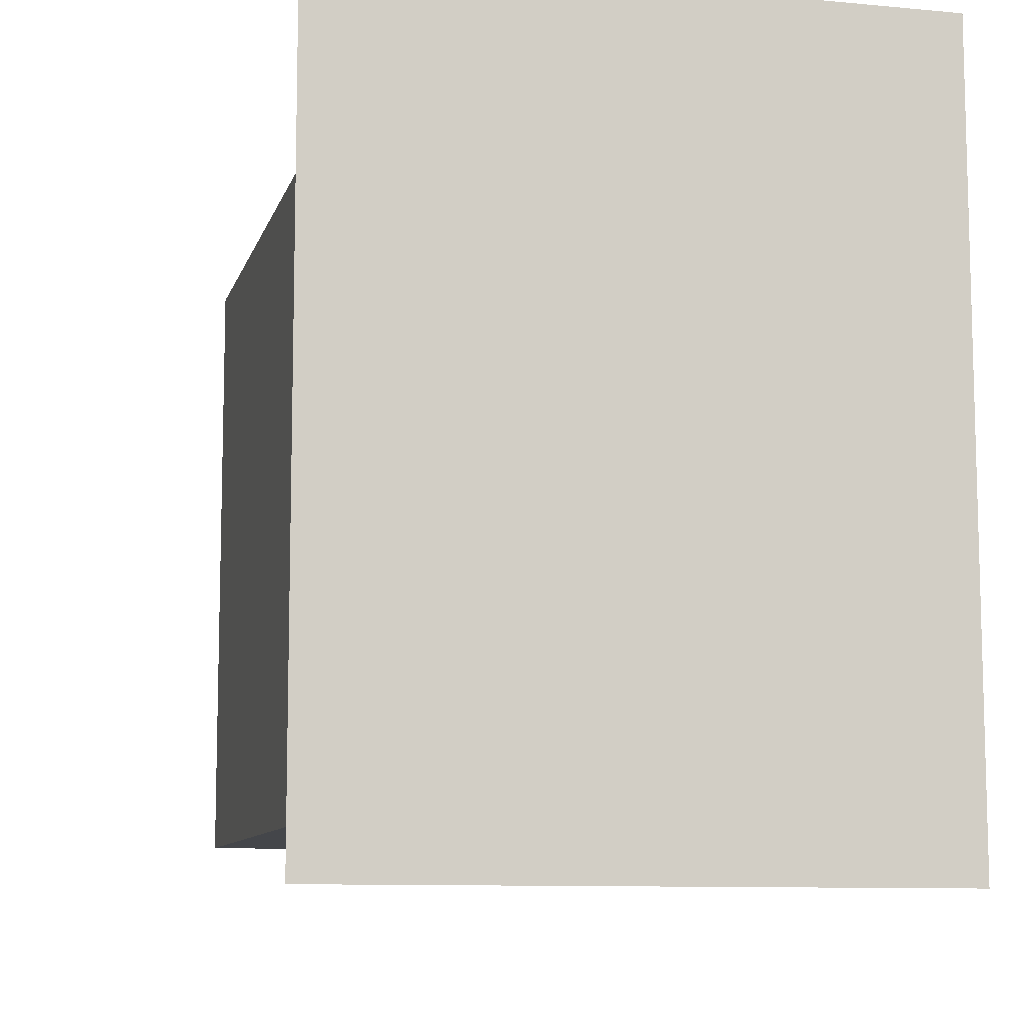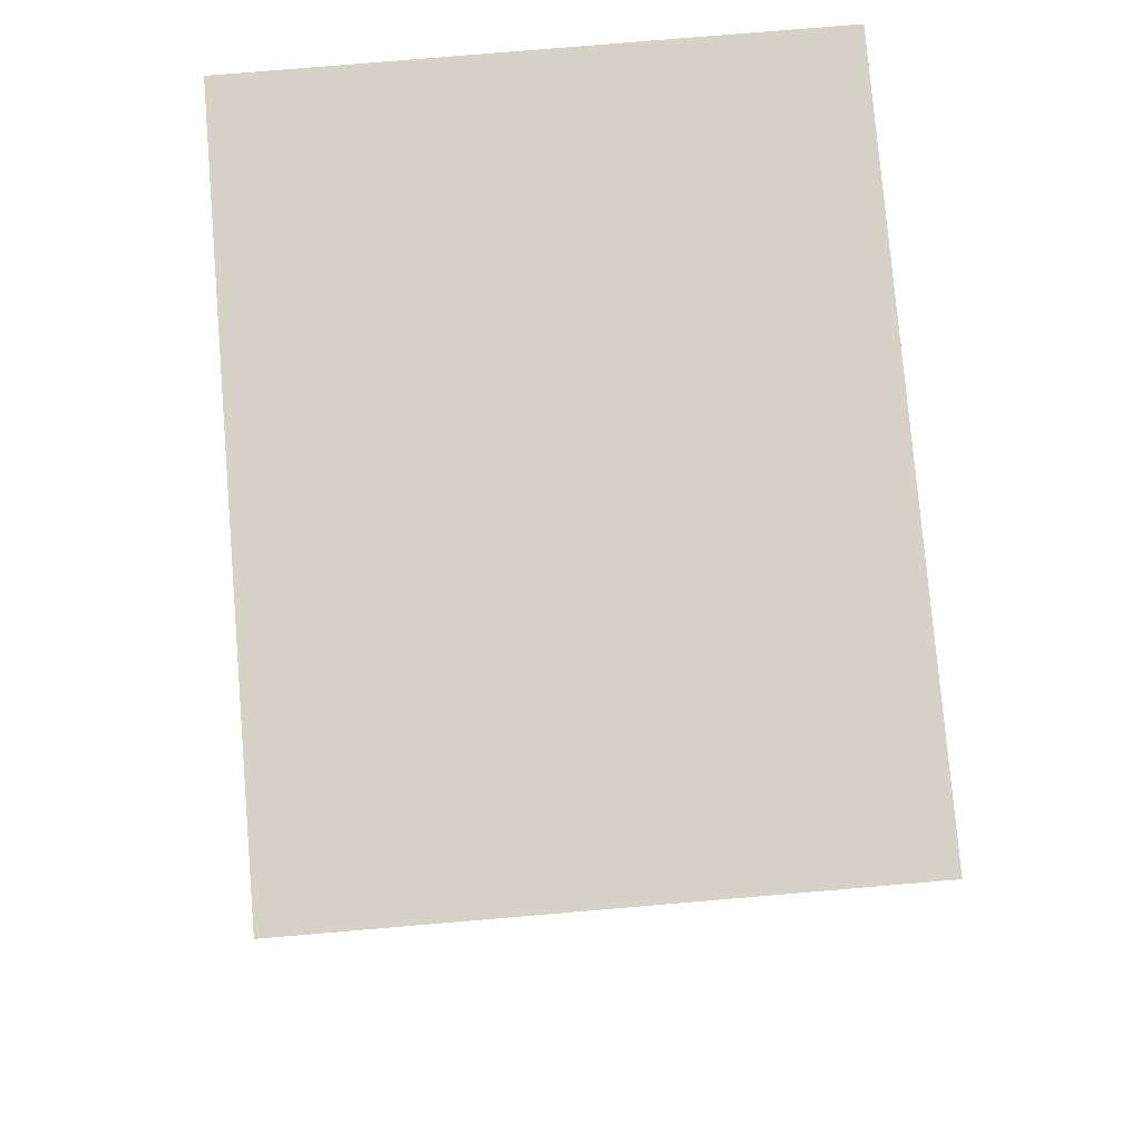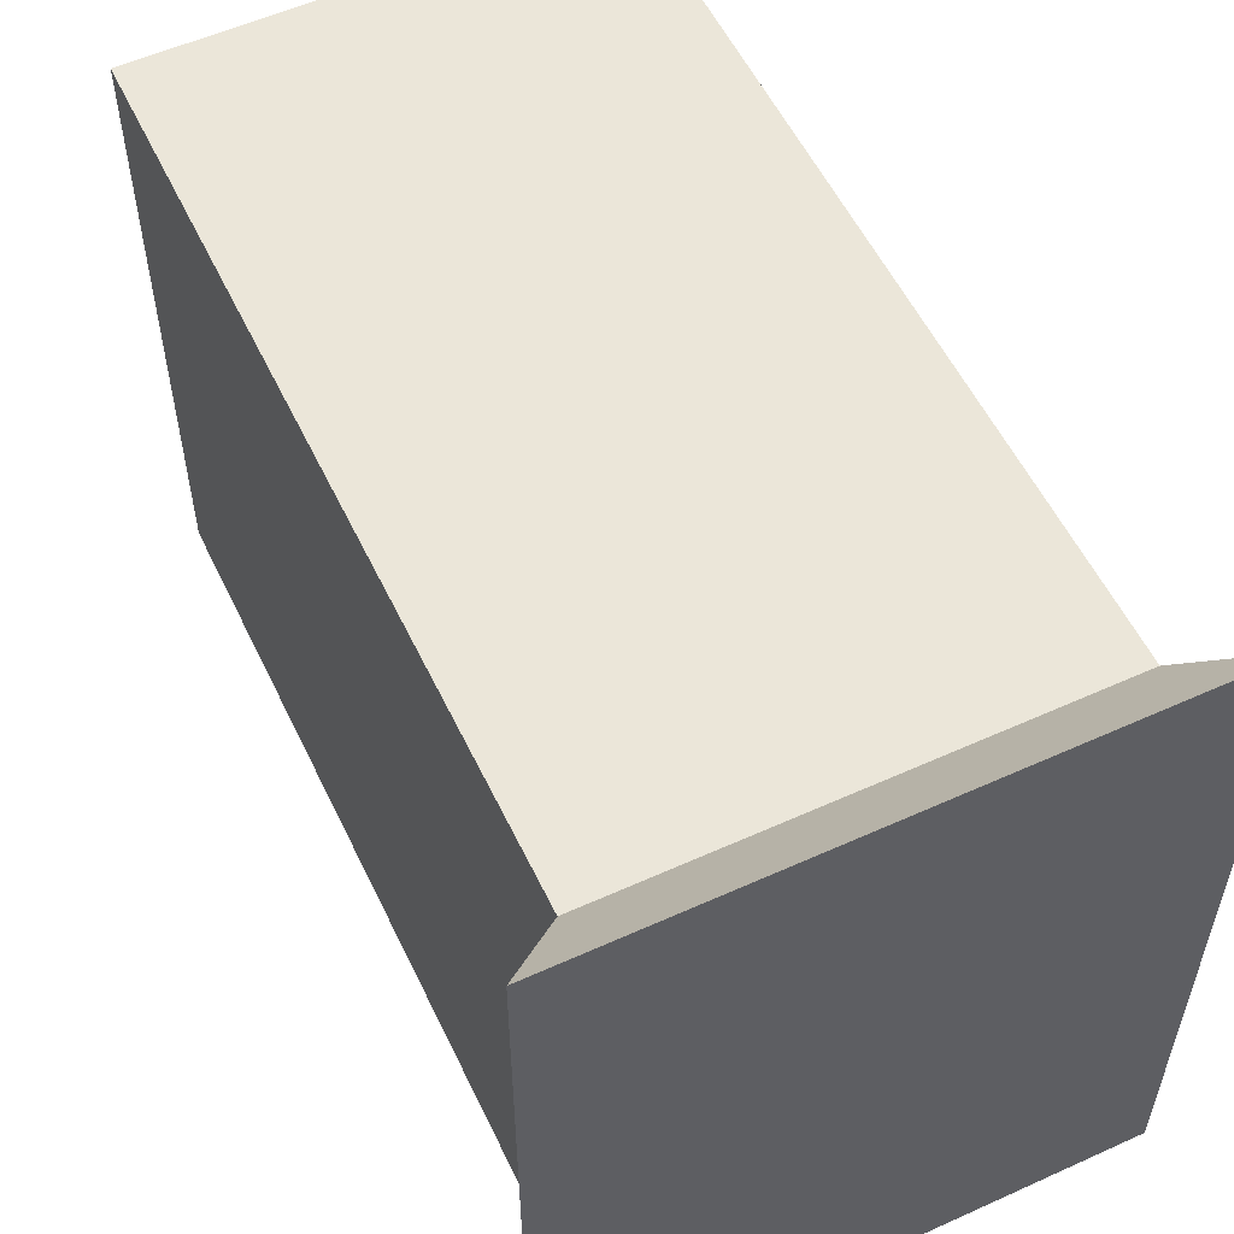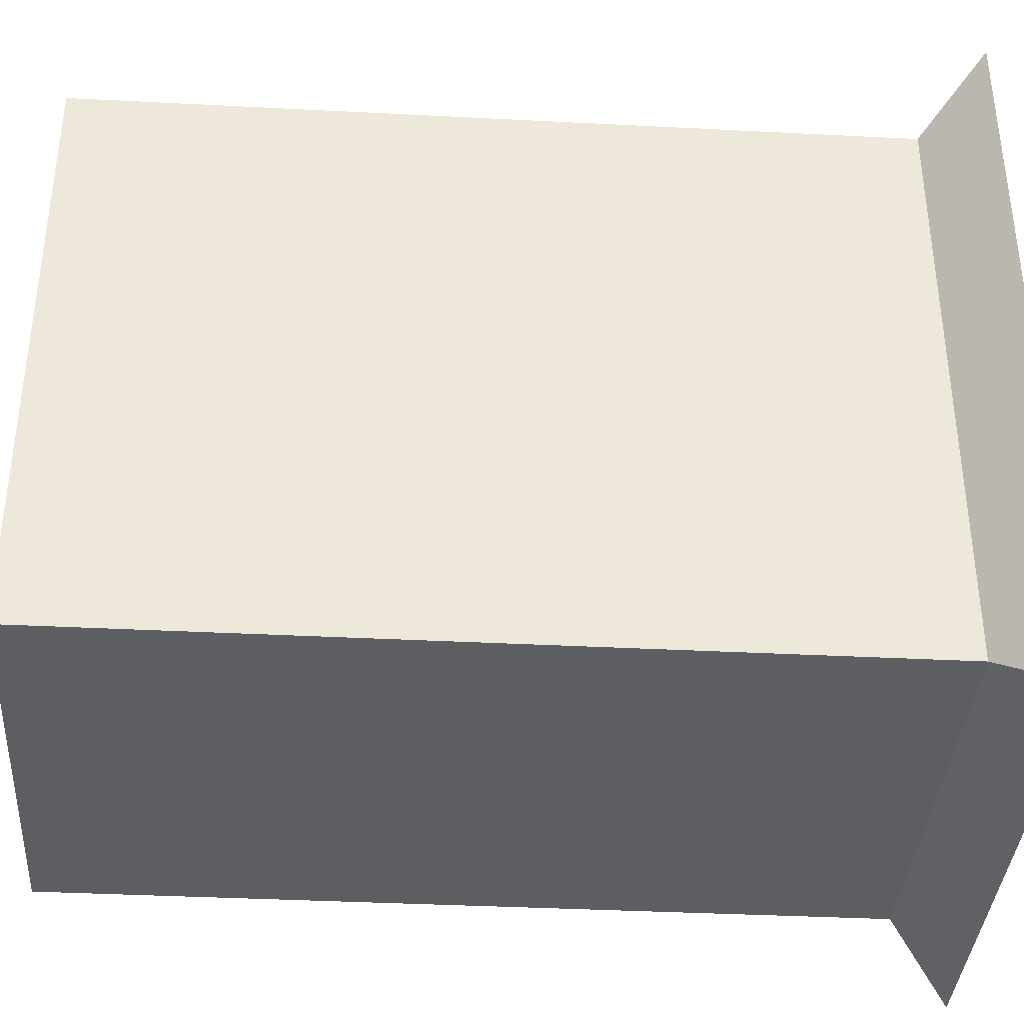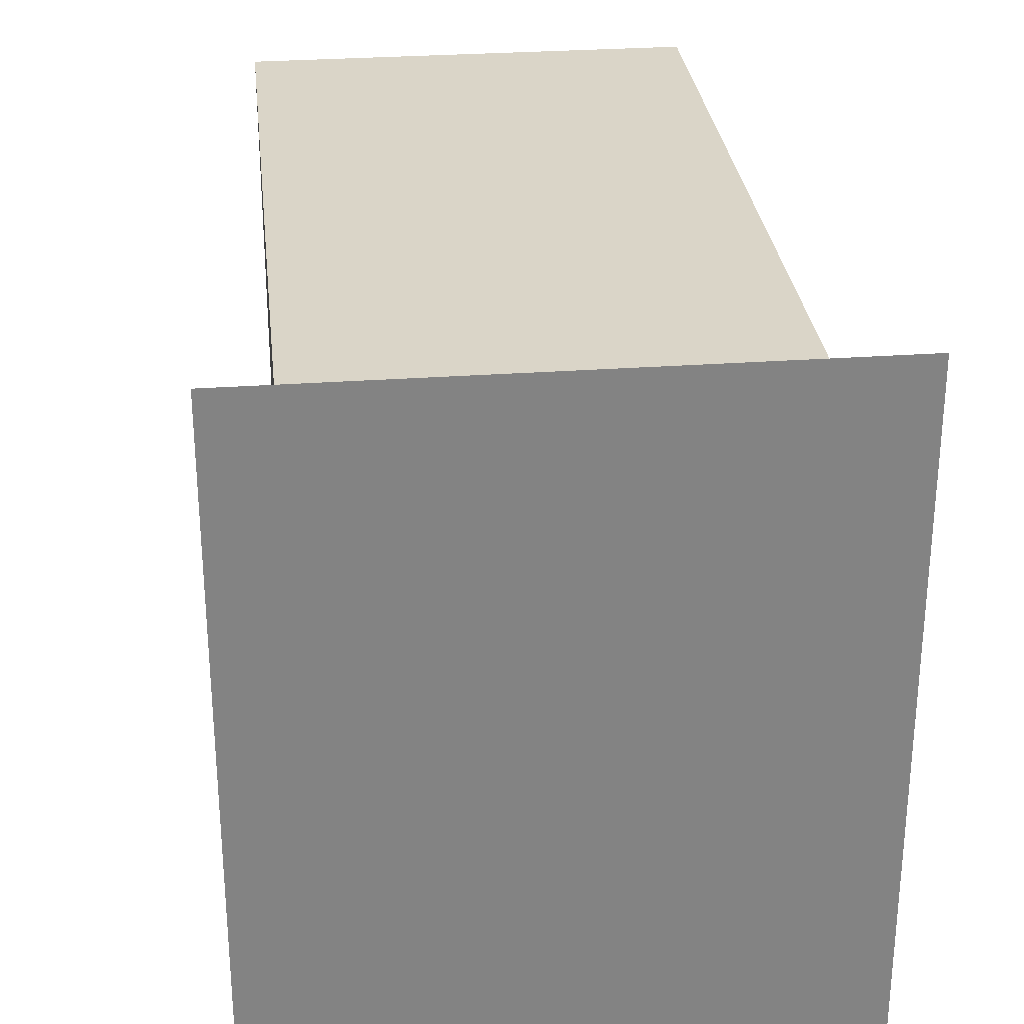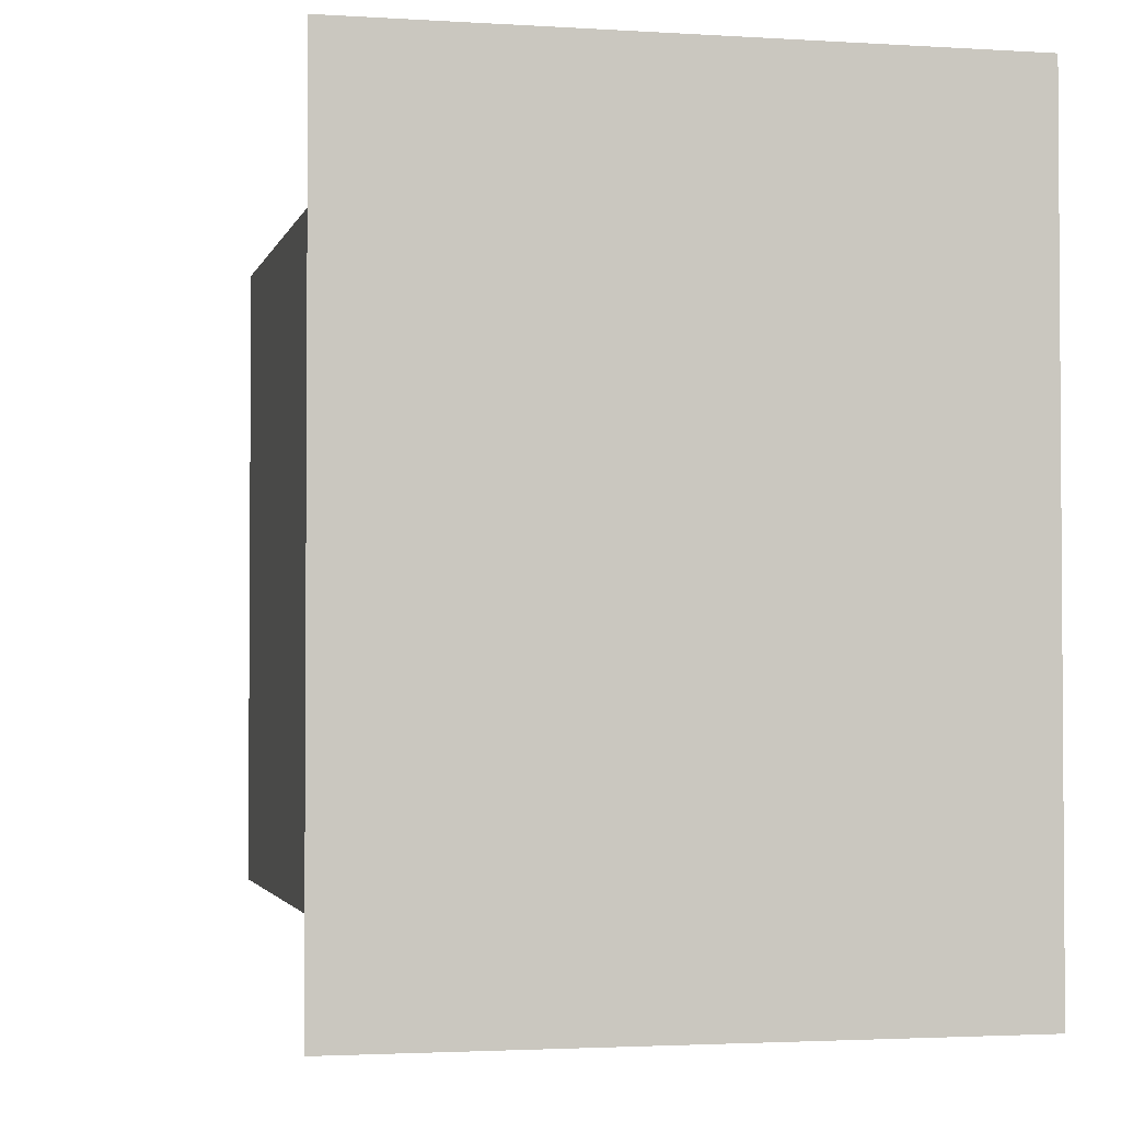
<metadata>
{"format":"obj","ext":"obj","renderer":"f3d","projection":"perspective","resolution":1024,"background":"white","views":[{"elev":-9.7,"azim":-13.9,"up":"+Y"},{"elev":78.5,"azim":-4.8,"up":"+Z"},{"elev":55.7,"azim":-25.4,"up":"+Y"},{"elev":-37.3,"azim":-93.8,"up":"+Y"},{"elev":29.3,"azim":-6.1,"up":"+Y"},{"elev":-2.4,"azim":-12.8,"up":"+Y"}]}
</metadata>
<code>
v 0.5 5.5 3.722
v 5.141 5.5 3.722
v 4.641 5 3.222
v 1 5 3.222
v 5.141 5.5 3.722
v 5.141 -0.5 3.722
v 4.641 0 3.222
v 4.641 5 3.222
v 5.141 -0.5 3.722
v 0.5 -0.5 3.722
v 1 0 3.222
v 4.641 0 3.222
v 0.5 -0.5 3.722
v 0.5 5.5 3.722
v 1 5 3.222
v 1 0 3.222
v 5.141 5.5 3.722
v 0.5 5.5 3.722
v 0.5 -0.5 3.722
v 5.141 -0.5 3.722
v 1 0 -3.5
v 1 0 3.222
v 1 5 3.222
v 1 5 -3.5
v 4.641 0 -3.5
v 1 0 -3.5
v 1 5 -3.5
v 4.641 5 -3.5
v 4.641 0 3.222
v 4.641 0 -3.5
v 4.641 5 -3.5
v 4.641 5 3.222
v 1 5 3.222
v 4.641 5 3.222
v 4.641 5 -3.5
v 1 5 -3.5
v 4.641 0 3.222
v 1 0 3.222
v 1 0 -3.5
v 4.641 0 -3.5
g 9b34a81c-e31e-11ea-a10f-54bf646e7e1f
f 1 2 4
f 4 2 3
g 9b34cf2e-e31e-11ea-9903-54bf646e7e1f
f 5 6 8
f 8 6 7
g 9b351d58-e31e-11ea-9668-54bf646e7e1f
f 9 10 12
f 12 10 11
g 9b356b6e-e31e-11ea-9be0-54bf646e7e1f
f 13 14 16
f 16 14 15
g 9b359288-e31e-11ea-9750-54bf646e7e1f
f 17 18 20
f 20 18 19
g 9b0de4fe-e31e-11ea-a81d-54bf646e7e1f
f 21 22 24
f 24 22 23
g 9b0e0c0a-e31e-11ea-af2a-54bf646e7e1f
f 25 26 28
f 28 26 27
g 9b0e5a2c-e31e-11ea-a53f-54bf646e7e1f
f 29 30 32
f 32 30 31
g 9b0ecf62-e31e-11ea-830e-54bf646e7e1f
f 34 35 33
f 33 35 36
g 9b0f1d9e-e31e-11ea-b5cd-54bf646e7e1f
f 37 38 40
f 40 38 39

</code>
